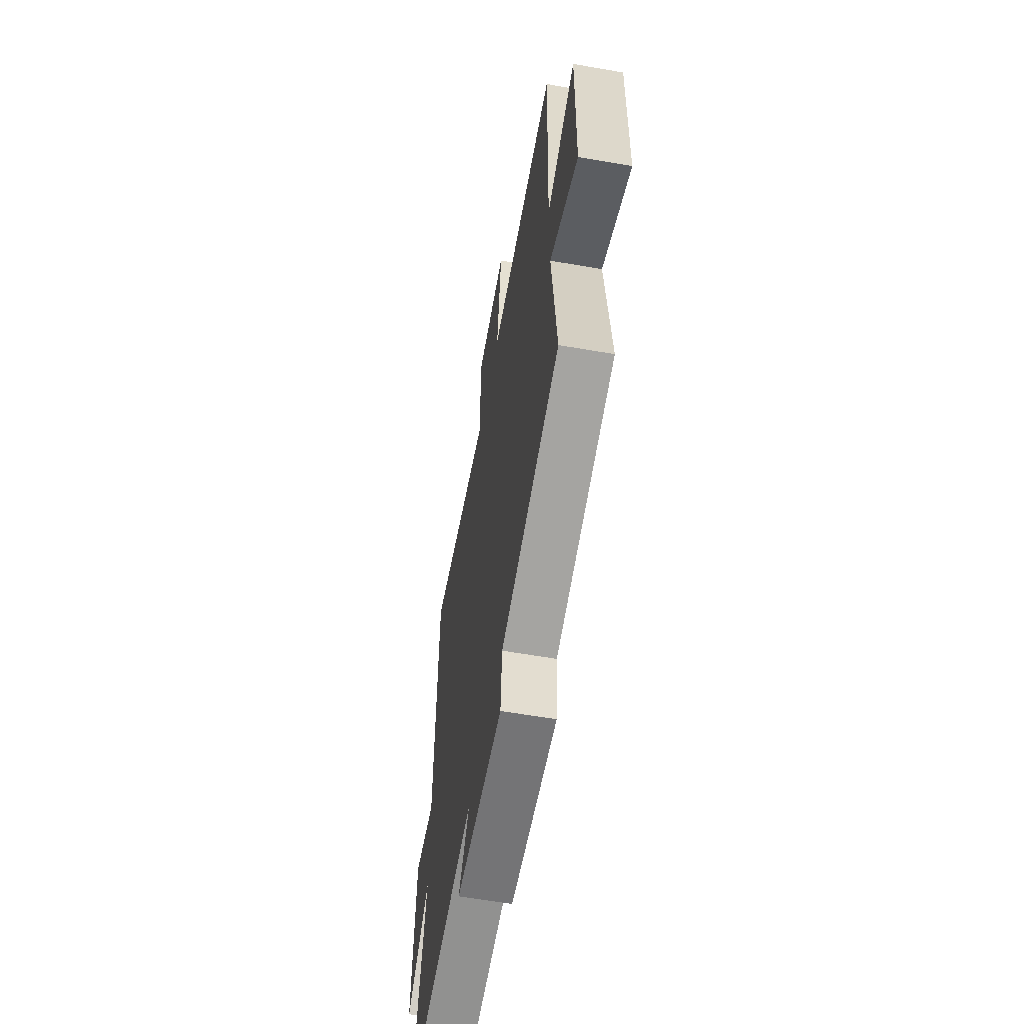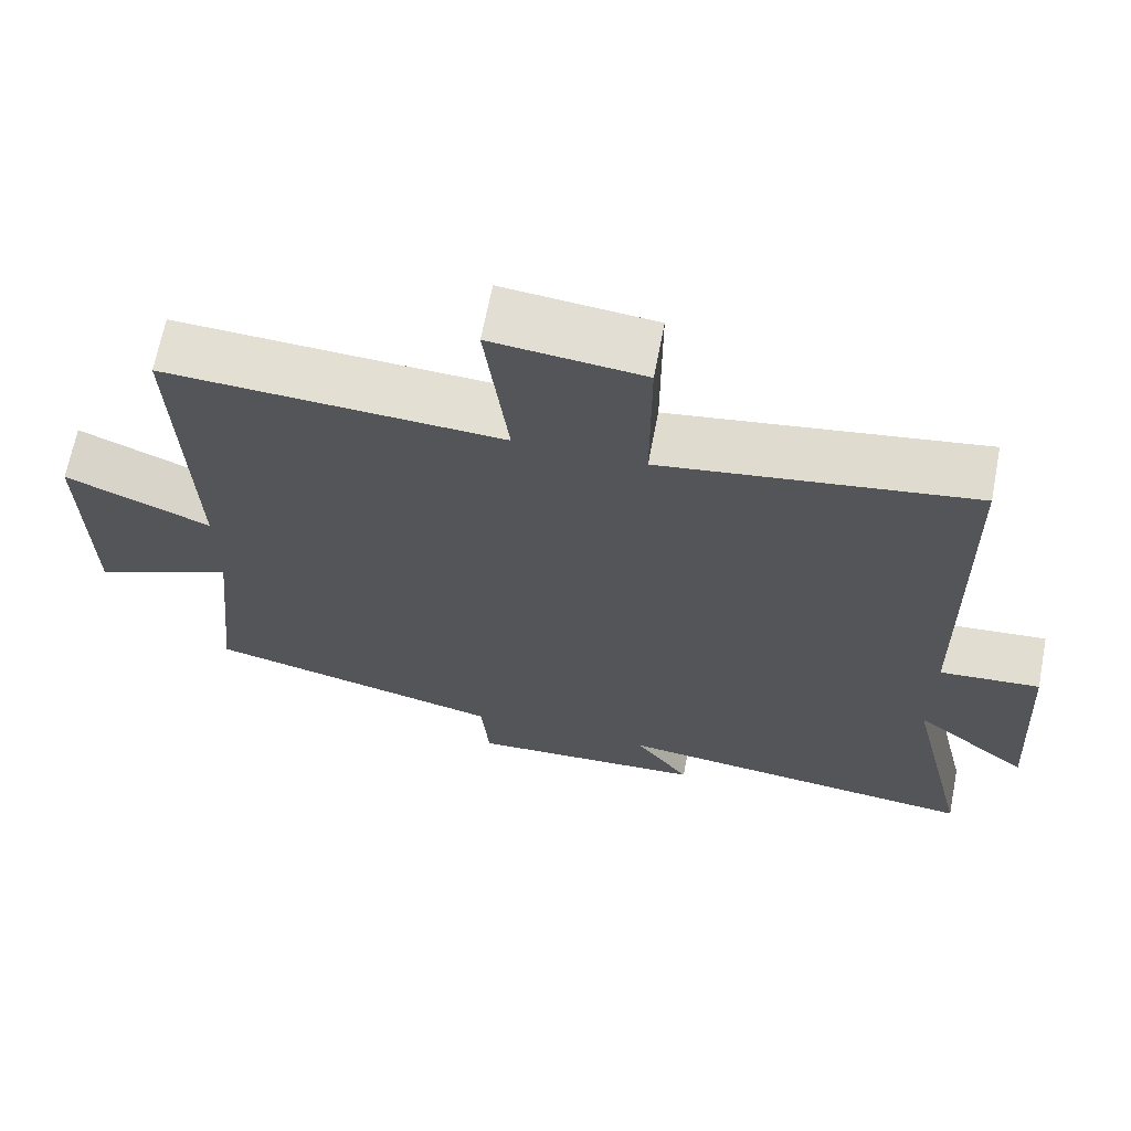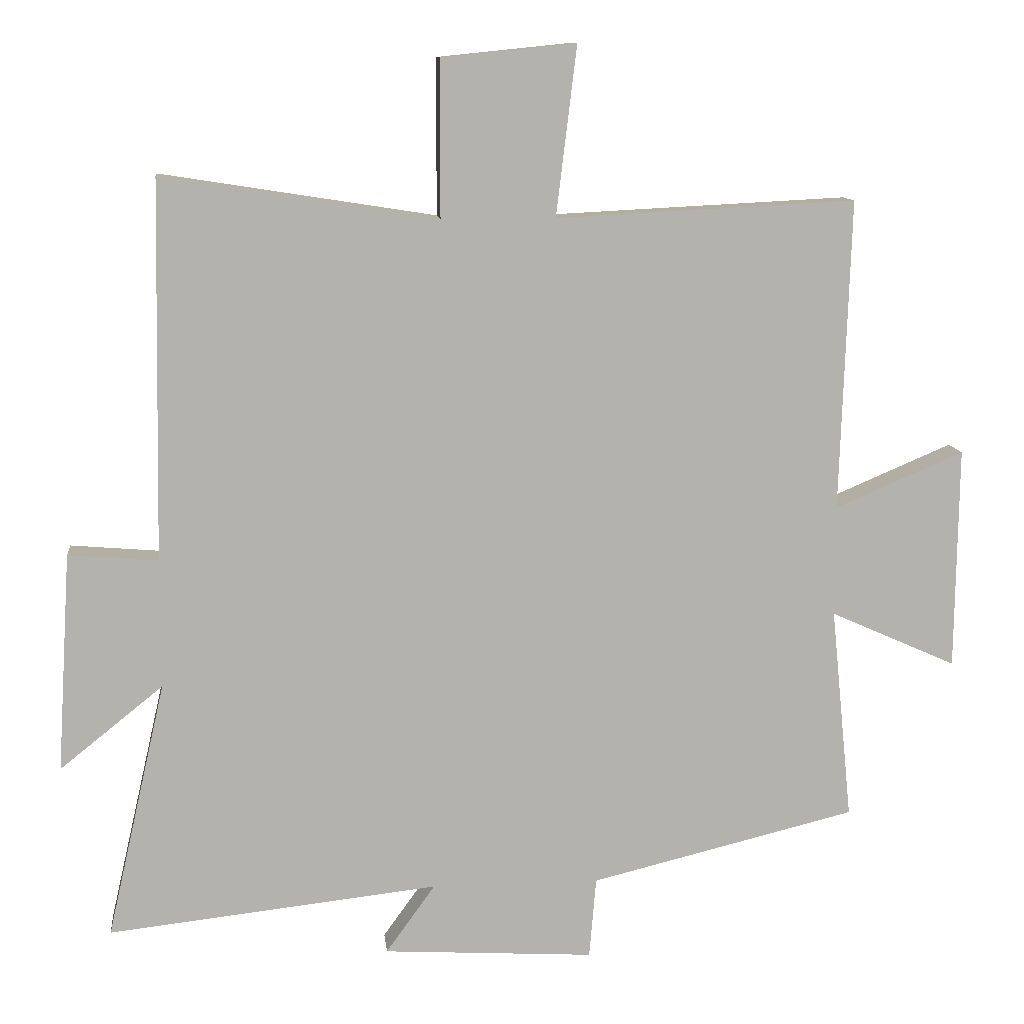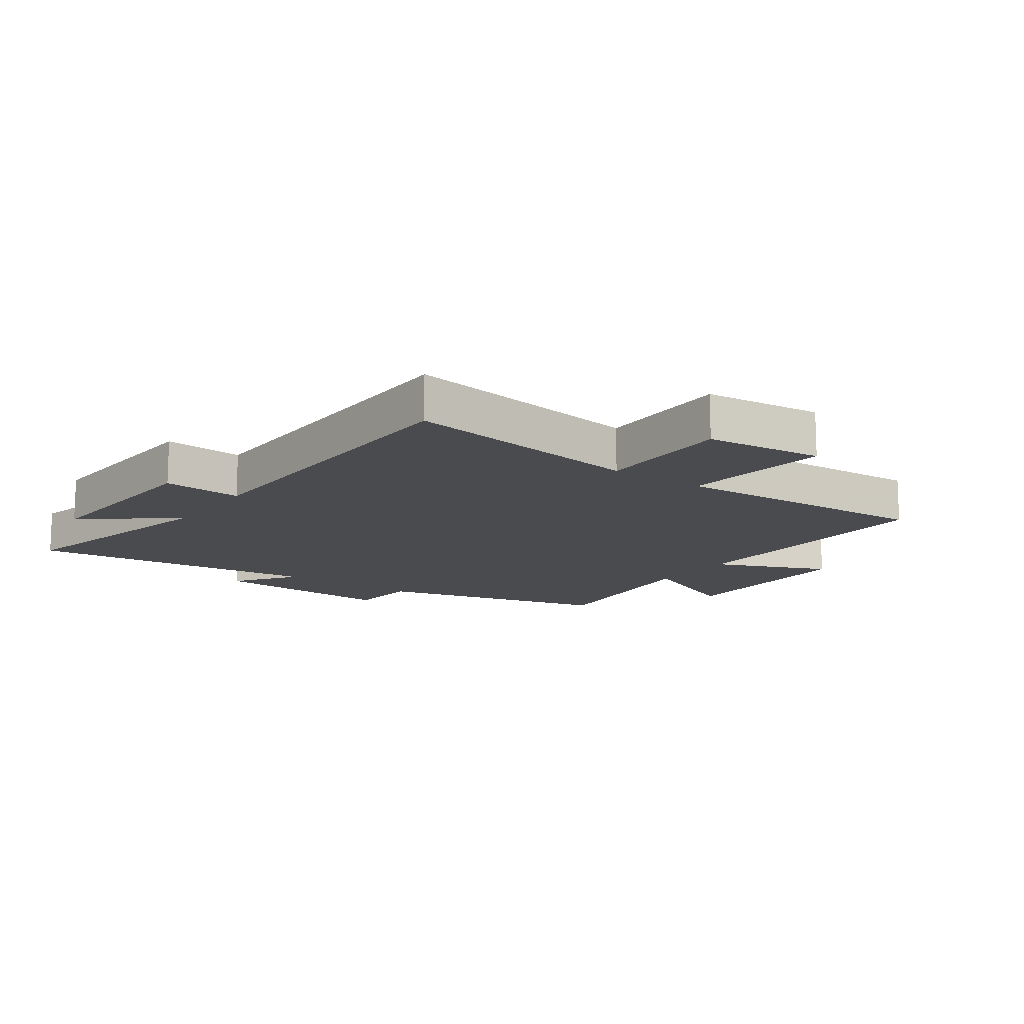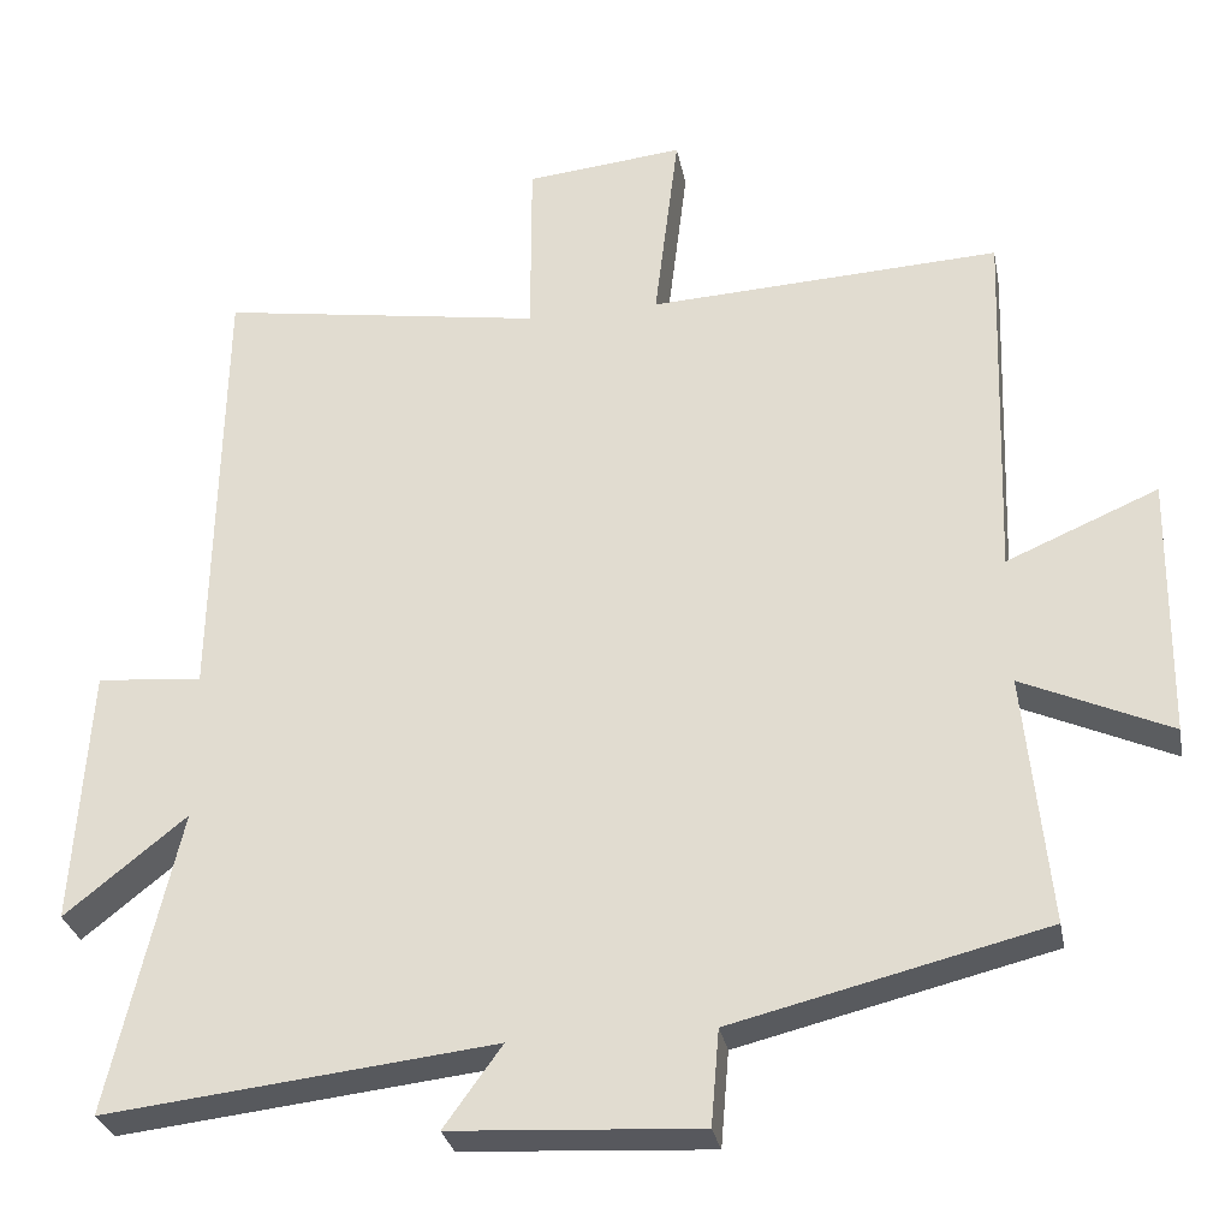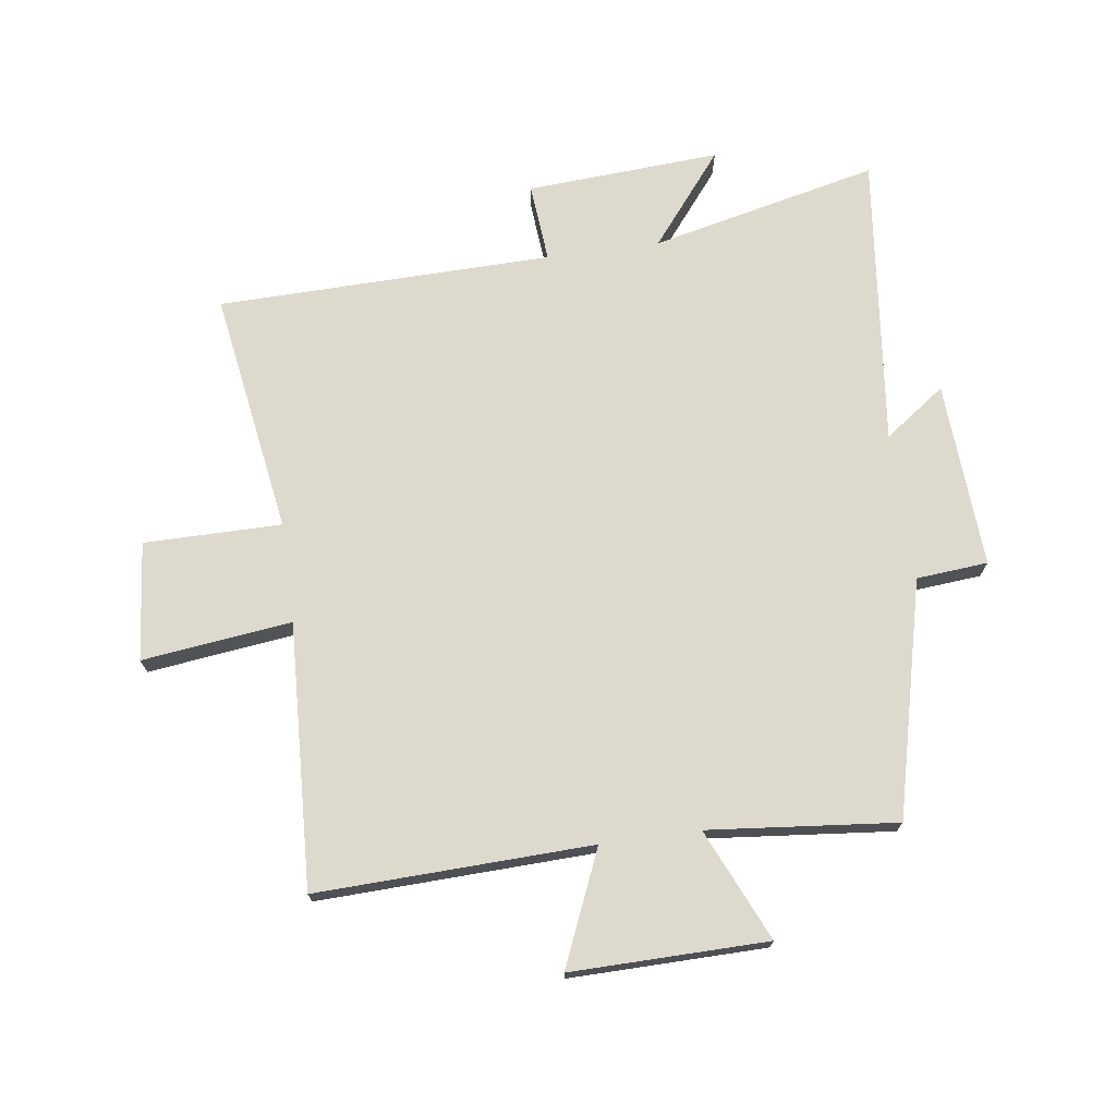
<metadata>
{"format":"obj","ext":"obj","renderer":"f3d","projection":"perspective","resolution":1024,"background":"white","views":[{"elev":-59.6,"azim":79.8,"up":"+Z"},{"elev":67.0,"azim":-169.1,"up":"+Z"},{"elev":10.9,"azim":-6.1,"up":"+Z"},{"elev":-13.7,"azim":-35.3,"up":"+Y"},{"elev":-29.6,"azim":10.8,"up":"+Z"},{"elev":72.0,"azim":82.1,"up":"+Y"}]}
</metadata>
<code>
v 0.531 0.07 -0.405
v 0.143 0.07 -0.5
v 0.133 0.07 -0.618
v -0.175 0.07 -0.6
v -0.103 0.07 -0.5
v -0.586 0.07 -0.554
v -0.5 0.07 -0.178
v -0.651 0.07 -0.299
v -0.631 0.07 0.021
v -0.5 0.07 0.01
v -0.49 0.07 0.563
v -0.088 0.07 0.5
v -0.088 0.07 0.727
v 0.108 0.07 0.747
v 0.078 0.07 0.5
v 0.515 0.07 0.522
v 0.5 0.07 0.068
v 0.688 0.07 0.148
v 0.684 0.07 -0.176
v 0.5 0.07 -0.094
v 0.531 0 -0.405
v 0.143 0 -0.5
v 0.133 0 -0.618
v -0.175 0 -0.6
v -0.103 0 -0.5
v -0.586 0 -0.554
v -0.5 0 -0.178
v -0.651 0 -0.299
v -0.631 0 0.021
v -0.5 0 0.01
v -0.49 0 0.563
v -0.088 0 0.5
v -0.088 0 0.727
v 0.108 0 0.747
v 0.078 0 0.5
v 0.515 0 0.522
v 0.5 0 0.068
v 0.688 0 0.148
v 0.684 0 -0.176
v 0.5 0 -0.094
f 17 18 19 20
f 15 16 17
f 15 17 20
f 12 13 14 15
f 20 1 2
f 15 20 2
f 12 15 2
f 12 2 3
f 11 12 3
f 10 11 3
f 7 8 9 10
f 5 6 7
f 5 7 10 3
f 3 4 5
f 40 39 38 37
f 37 36 35
f 40 37 35
f 35 34 33 32
f 22 21 40
f 22 40 35
f 22 35 32
f 23 22 32
f 23 32 31
f 23 31 30
f 30 29 28 27
f 27 26 25
f 23 30 27 25
f 25 24 23
f 1 21 22 2
f 2 22 23 3
f 3 23 24 4
f 4 24 25 5
f 5 25 26 6
f 6 26 27 7
f 7 27 28 8
f 8 28 29 9
f 9 29 30 10
f 10 30 31 11
f 11 31 32 12
f 12 32 33 13
f 13 33 34 14
f 14 34 35 15
f 15 35 36 16
f 16 36 37 17
f 17 37 38 18
f 18 38 39 19
f 19 39 40 20
f 20 40 21 1

</code>
